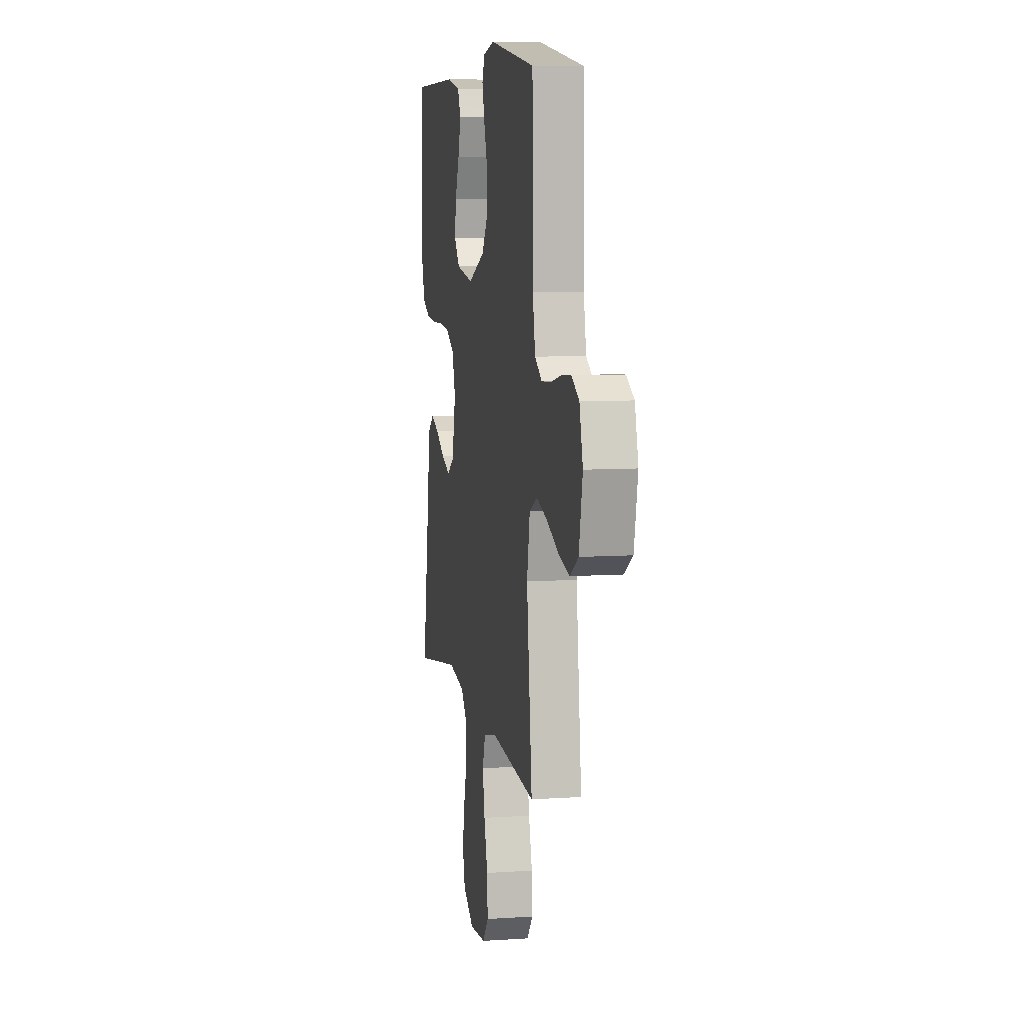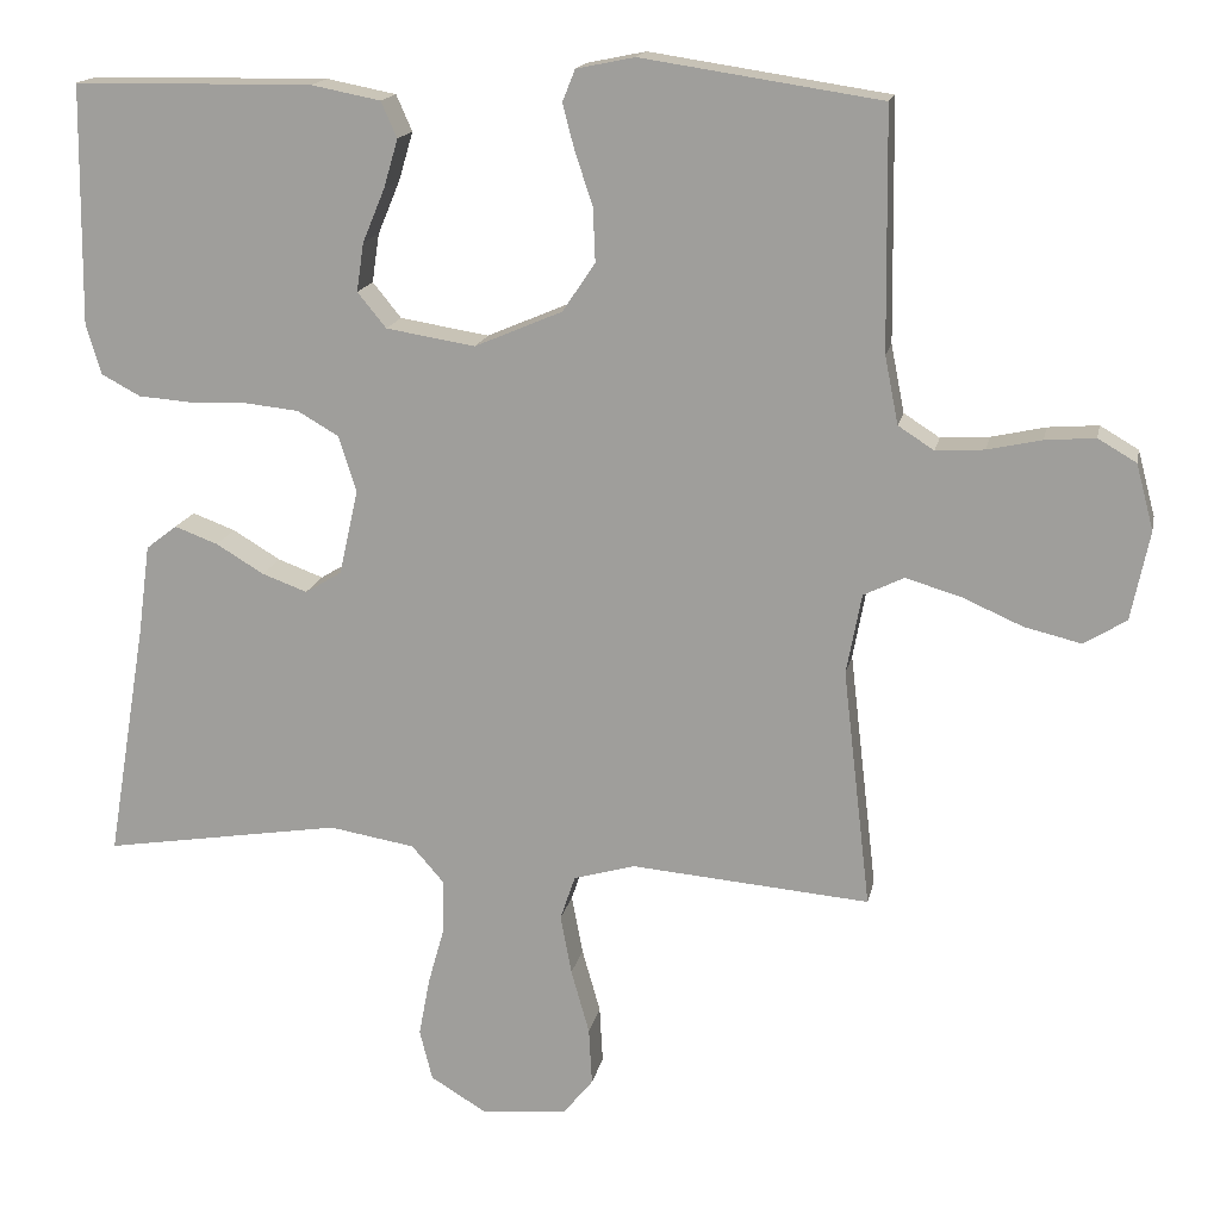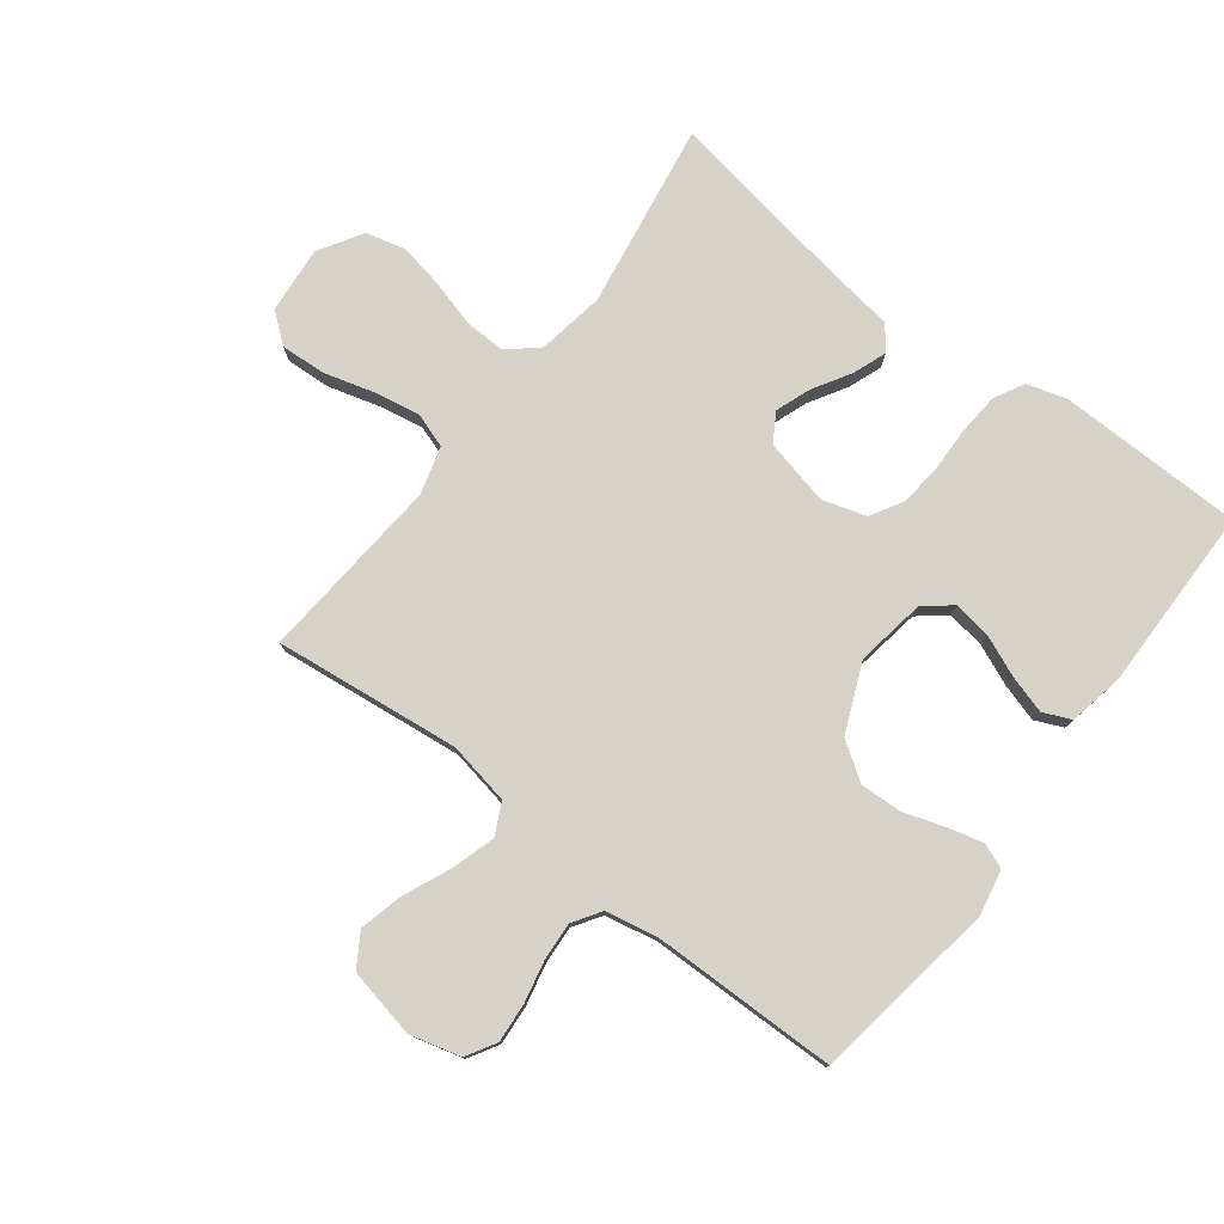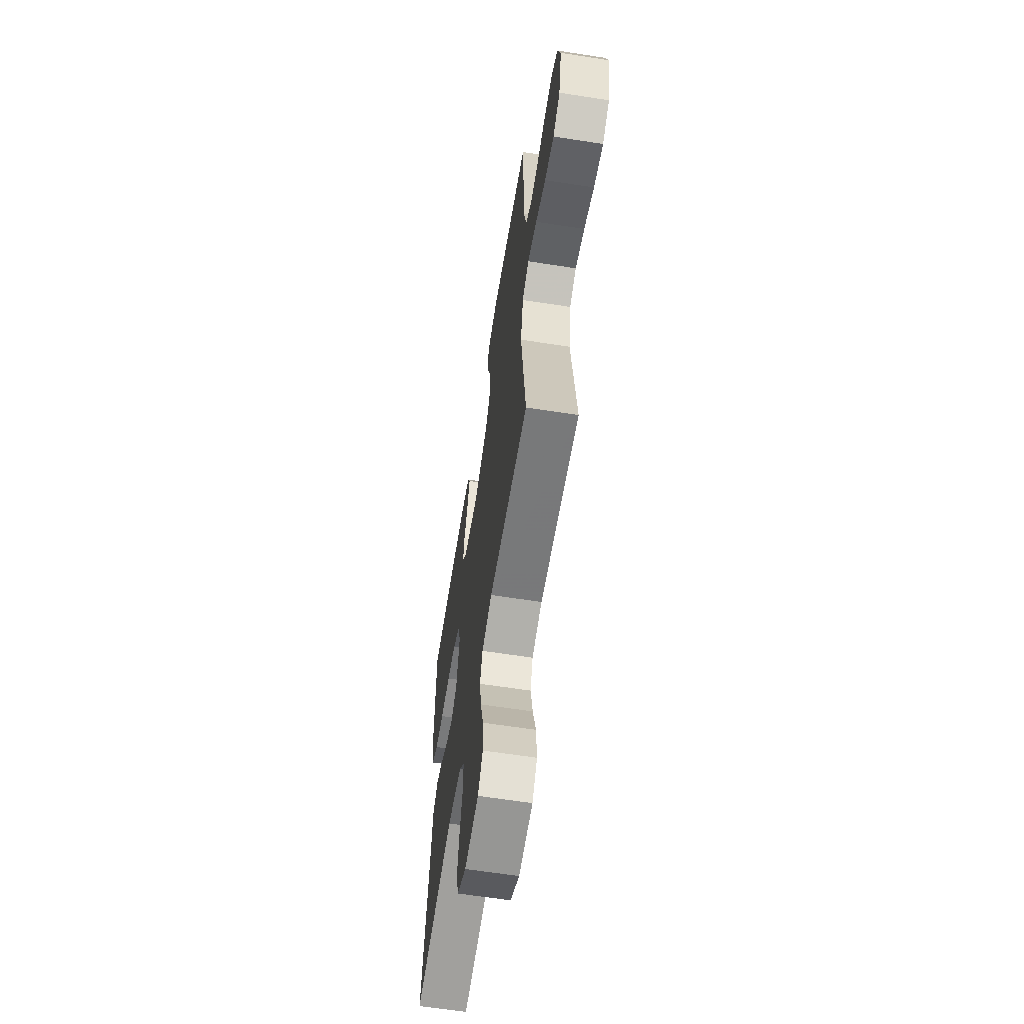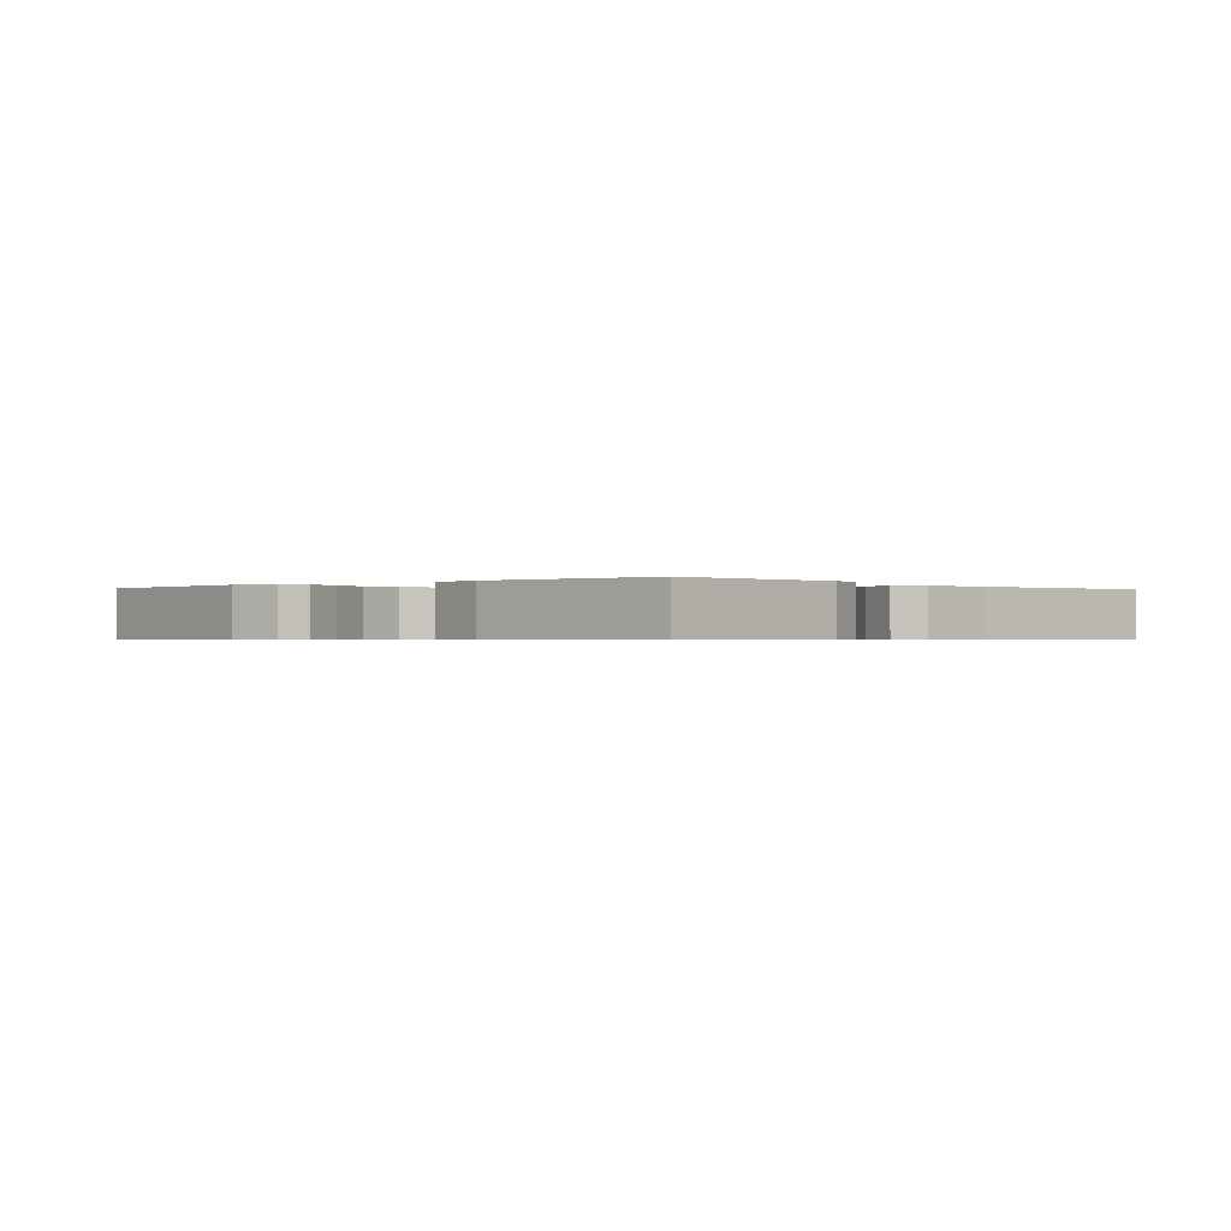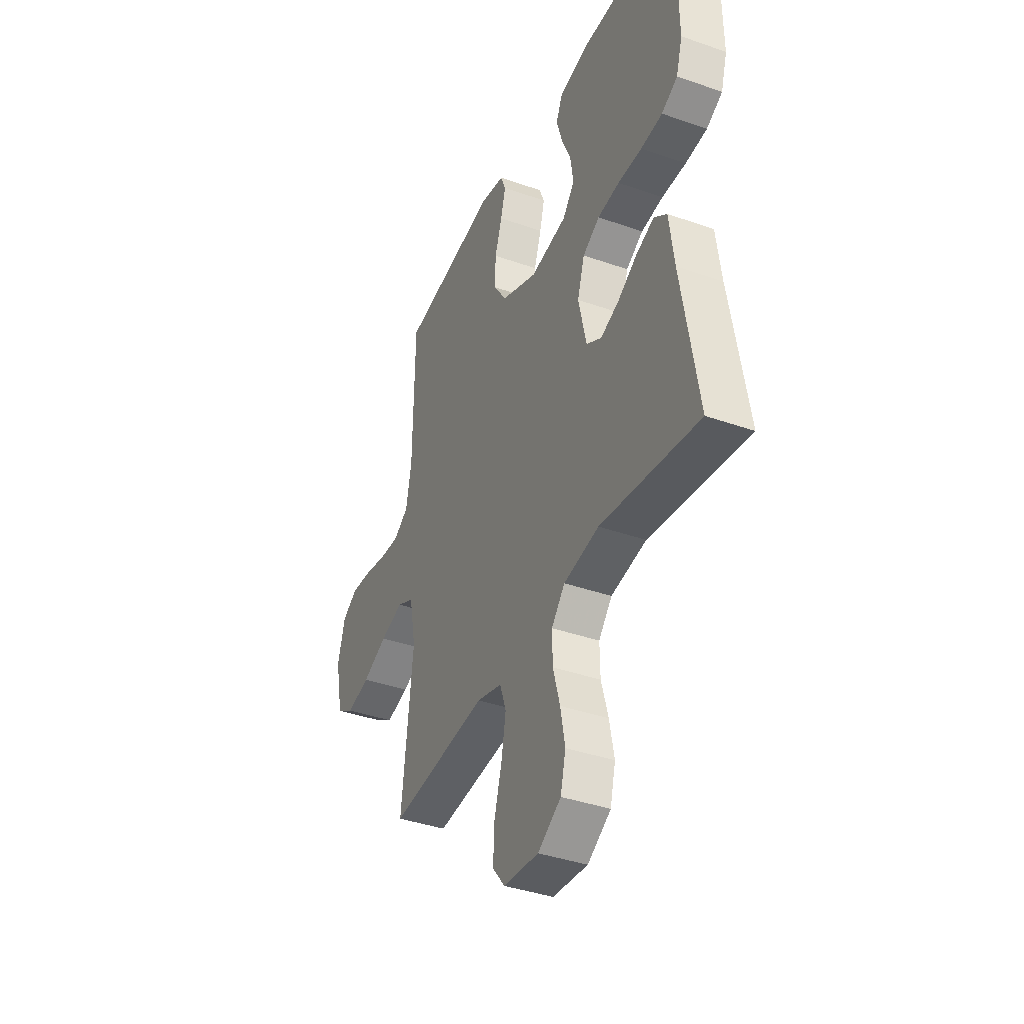
<metadata>
{"format":"obj","ext":"obj","renderer":"f3d","projection":"perspective","resolution":1024,"background":"white","views":[{"elev":8.1,"azim":-100.5,"up":"+Z"},{"elev":16.3,"azim":-168.6,"up":"+Z"},{"elev":77.9,"azim":-52.5,"up":"+Y"},{"elev":-62.4,"azim":-99.0,"up":"+Z"},{"elev":-0.5,"azim":41.9,"up":"+Y"},{"elev":-39.1,"azim":66.3,"up":"+Z"}]}
</metadata>
<code>
v 0.5 0.07 -0.5
v 0.2 0.07 -0.452
v 0.092 0.07 -0.47
v 0.051 0.07 -0.517
v 0.052 0.07 -0.582
v 0.073 0.07 -0.657
v 0.087 0.07 -0.731
v 0.071 0.07 -0.795
v 0 0.07 -0.838
v -0.107 0.07 -0.828
v -0.145 0.07 -0.781
v -0.141 0.07 -0.709
v -0.118 0.07 -0.628
v -0.104 0.07 -0.553
v -0.123 0.07 -0.497
v -0.2 0.07 -0.475
v -0.5 0.07 -0.5
v -0.465 0.07 -0.2
v -0.484 0.07 -0.099
v -0.535 0.07 -0.074
v -0.605 0.07 -0.095
v -0.681 0.07 -0.128
v -0.752 0.07 -0.145
v -0.805 0.07 -0.112
v -0.828 0.07 0
v -0.806 0.07 0.082
v -0.758 0.07 0.11
v -0.695 0.07 0.105
v -0.627 0.07 0.09
v -0.566 0.07 0.086
v -0.521 0.07 0.115
v -0.504 0.07 0.2
v -0.5 0.07 0.5
v -0.2 0.07 0.545
v -0.127 0.07 0.53
v -0.111 0.07 0.49
v -0.126 0.07 0.433
v -0.148 0.07 0.367
v -0.151 0.07 0.299
v -0.11 0.07 0.238
v 0 0.07 0.191
v 0.112 0.07 0.209
v 0.148 0.07 0.253
v 0.139 0.07 0.314
v 0.111 0.07 0.381
v 0.093 0.07 0.442
v 0.113 0.07 0.487
v 0.2 0.07 0.504
v 0.5 0.07 0.5
v 0.504 0.07 0.2
v 0.485 0.07 0.136
v 0.436 0.07 0.11
v 0.37 0.07 0.105
v 0.296 0.07 0.107
v 0.229 0.07 0.1
v 0.177 0.07 0.07
v 0.155 0.07 0
v 0.179 0.07 -0.107
v 0.225 0.07 -0.135
v 0.282 0.07 -0.114
v 0.342 0.07 -0.078
v 0.396 0.07 -0.058
v 0.435 0.07 -0.088
v 0.45 0.07 -0.2
v 0.5 0 -0.5
v 0.2 0 -0.452
v 0.092 0 -0.47
v 0.051 0 -0.517
v 0.052 0 -0.582
v 0.073 0 -0.657
v 0.087 0 -0.731
v 0.071 0 -0.795
v 0 0 -0.838
v -0.107 0 -0.828
v -0.145 0 -0.781
v -0.141 0 -0.709
v -0.118 0 -0.628
v -0.104 0 -0.553
v -0.123 0 -0.497
v -0.2 0 -0.475
v -0.5 0 -0.5
v -0.465 0 -0.2
v -0.484 0 -0.099
v -0.535 0 -0.074
v -0.605 0 -0.095
v -0.681 0 -0.128
v -0.752 0 -0.145
v -0.805 0 -0.112
v -0.828 0 0
v -0.806 0 0.082
v -0.758 0 0.11
v -0.695 0 0.105
v -0.627 0 0.09
v -0.566 0 0.086
v -0.521 0 0.115
v -0.504 0 0.2
v -0.5 0 0.5
v -0.2 0 0.545
v -0.127 0 0.53
v -0.111 0 0.49
v -0.126 0 0.433
v -0.148 0 0.367
v -0.151 0 0.299
v -0.11 0 0.238
v 0 0 0.191
v 0.112 0 0.209
v 0.148 0 0.253
v 0.139 0 0.314
v 0.111 0 0.381
v 0.093 0 0.442
v 0.113 0 0.487
v 0.2 0 0.504
v 0.5 0 0.5
v 0.504 0 0.2
v 0.485 0 0.136
v 0.436 0 0.11
v 0.37 0 0.105
v 0.296 0 0.107
v 0.229 0 0.1
v 0.177 0 0.07
v 0.155 0 0
v 0.179 0 -0.107
v 0.225 0 -0.135
v 0.282 0 -0.114
v 0.342 0 -0.078
v 0.396 0 -0.058
v 0.435 0 -0.088
v 0.45 0 -0.2
f 61 62 63 64
f 60 61 64 1
f 59 60 1 2
f 58 59 2 3
f 57 58 3 4
f 51 52 53 54
f 51 54 55
f 50 51 55
f 49 50 55
f 48 49 55 56
f 44 45 46 47
f 44 47 48 56
f 35 36 37 38
f 33 34 35 38
f 32 33 38 39
f 31 32 39 40
f 26 27 28 29
f 26 29 30
f 25 26 30
f 24 25 30
f 21 22 23 24
f 20 21 24 30
f 19 20 30 31
f 16 17 18
f 15 16 18 19
f 10 11 12 13
f 10 13 14
f 9 10 14
f 8 9 14 15
f 5 6 7 8
f 43 44 56
f 42 43 56 57
f 41 42 57 4
f 15 19 31 40
f 5 8 15 40
f 4 5 40 41
f 128 127 126 125
f 65 128 125 124
f 66 65 124 123
f 67 66 123 122
f 68 67 122 121
f 118 117 116 115
f 119 118 115
f 119 115 114
f 119 114 113
f 120 119 113 112
f 111 110 109 108
f 120 112 111 108
f 102 101 100 99
f 102 99 98 97
f 103 102 97 96
f 104 103 96 95
f 93 92 91 90
f 94 93 90
f 94 90 89
f 94 89 88
f 88 87 86 85
f 94 88 85 84
f 95 94 84 83
f 82 81 80
f 83 82 80 79
f 77 76 75 74
f 78 77 74
f 78 74 73
f 79 78 73 72
f 72 71 70 69
f 120 108 107
f 121 120 107 106
f 68 121 106 105
f 104 95 83 79
f 104 79 72 69
f 105 104 69 68
f 1 65 66 2
f 2 66 67 3
f 3 67 68 4
f 4 68 69 5
f 5 69 70 6
f 6 70 71 7
f 7 71 72 8
f 8 72 73 9
f 9 73 74 10
f 10 74 75 11
f 11 75 76 12
f 12 76 77 13
f 13 77 78 14
f 14 78 79 15
f 15 79 80 16
f 16 80 81 17
f 17 81 82 18
f 18 82 83 19
f 19 83 84 20
f 20 84 85 21
f 21 85 86 22
f 22 86 87 23
f 23 87 88 24
f 24 88 89 25
f 25 89 90 26
f 26 90 91 27
f 27 91 92 28
f 28 92 93 29
f 29 93 94 30
f 30 94 95 31
f 31 95 96 32
f 32 96 97 33
f 33 97 98 34
f 34 98 99 35
f 35 99 100 36
f 36 100 101 37
f 37 101 102 38
f 38 102 103 39
f 39 103 104 40
f 40 104 105 41
f 41 105 106 42
f 42 106 107 43
f 43 107 108 44
f 44 108 109 45
f 45 109 110 46
f 46 110 111 47
f 47 111 112 48
f 48 112 113 49
f 49 113 114 50
f 50 114 115 51
f 51 115 116 52
f 52 116 117 53
f 53 117 118 54
f 54 118 119 55
f 55 119 120 56
f 56 120 121 57
f 57 121 122 58
f 58 122 123 59
f 59 123 124 60
f 60 124 125 61
f 61 125 126 62
f 62 126 127 63
f 63 127 128 64
f 64 128 65 1

</code>
